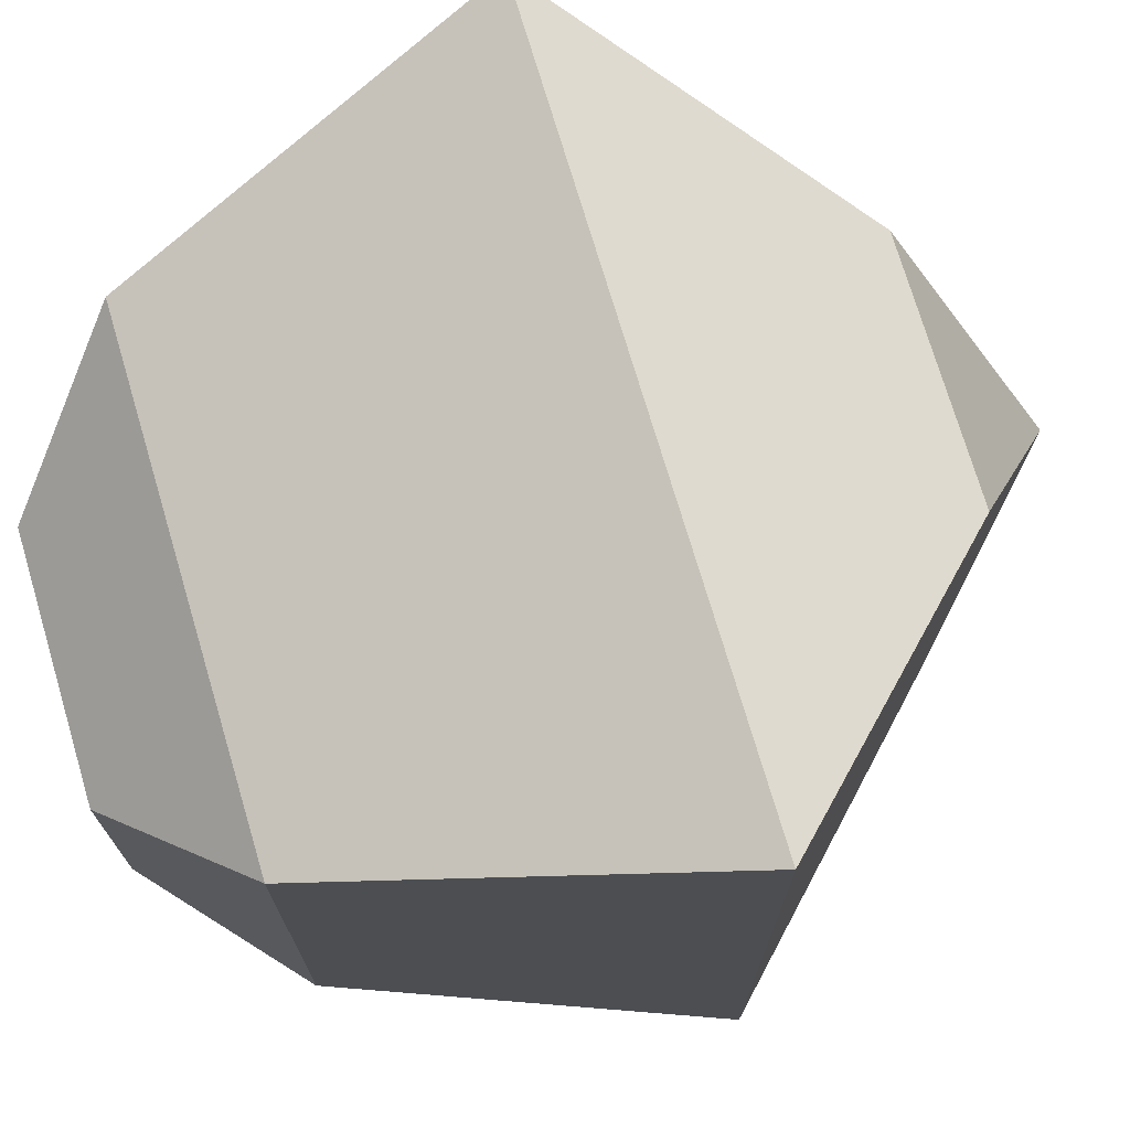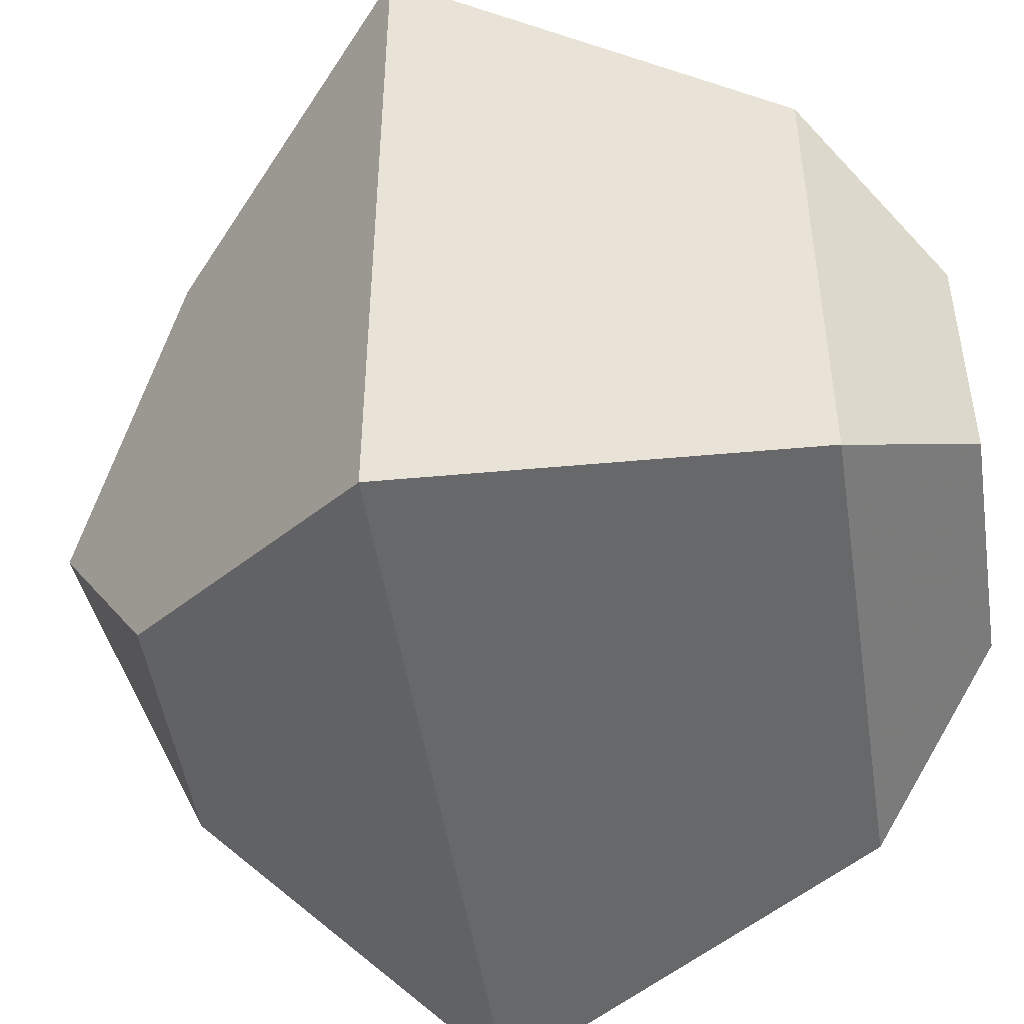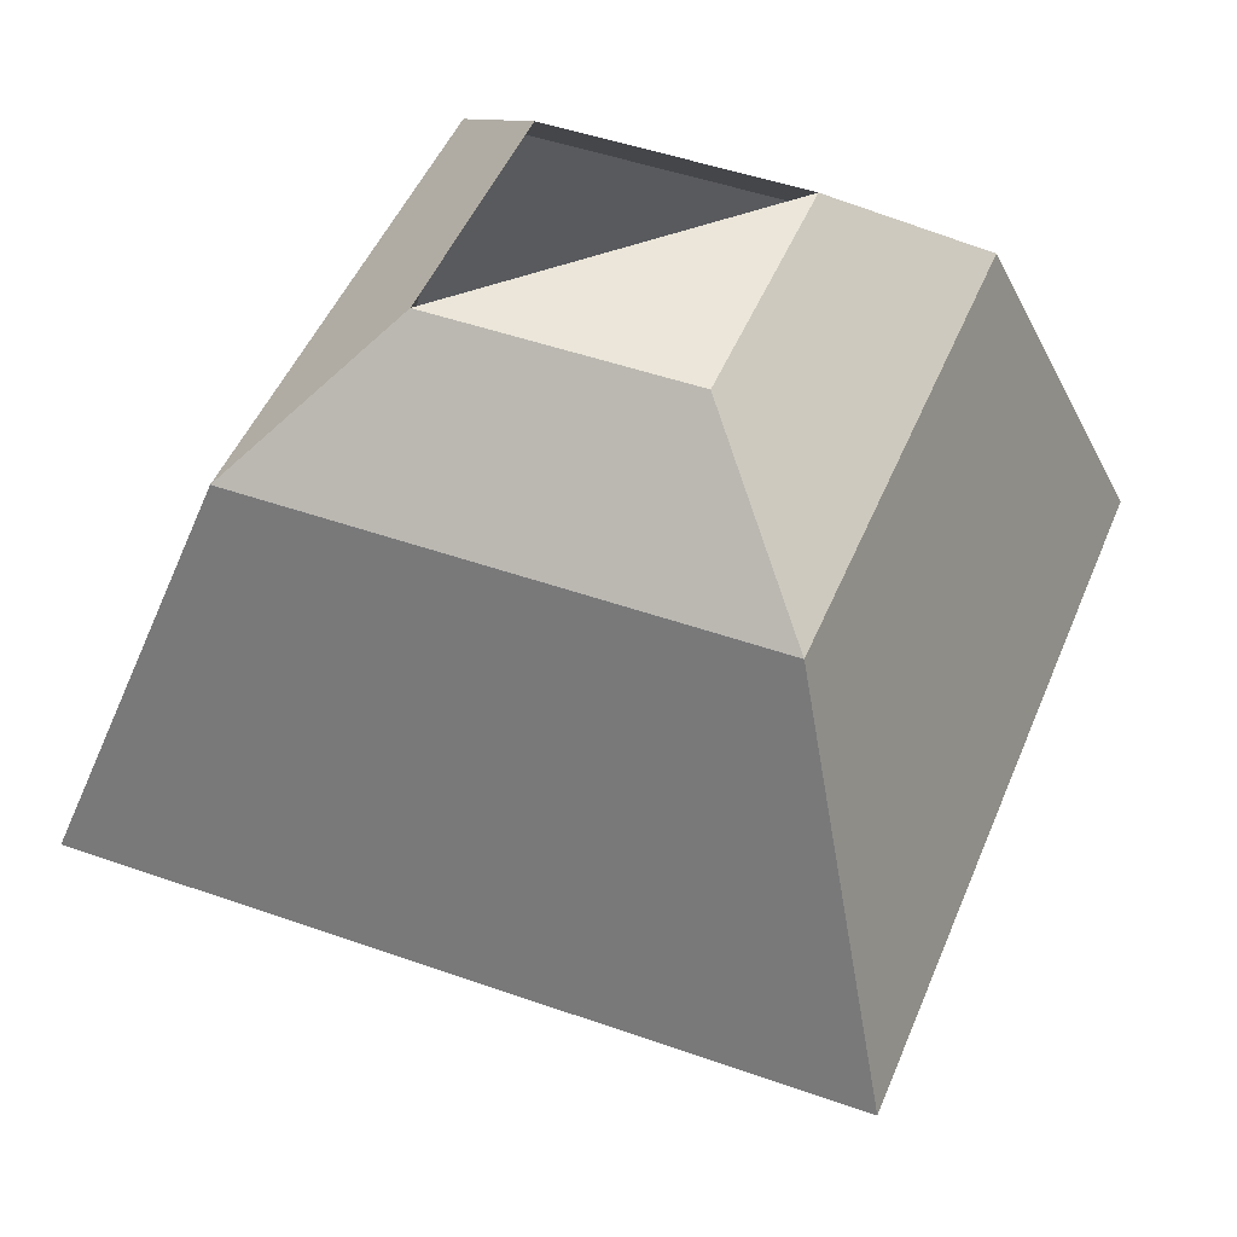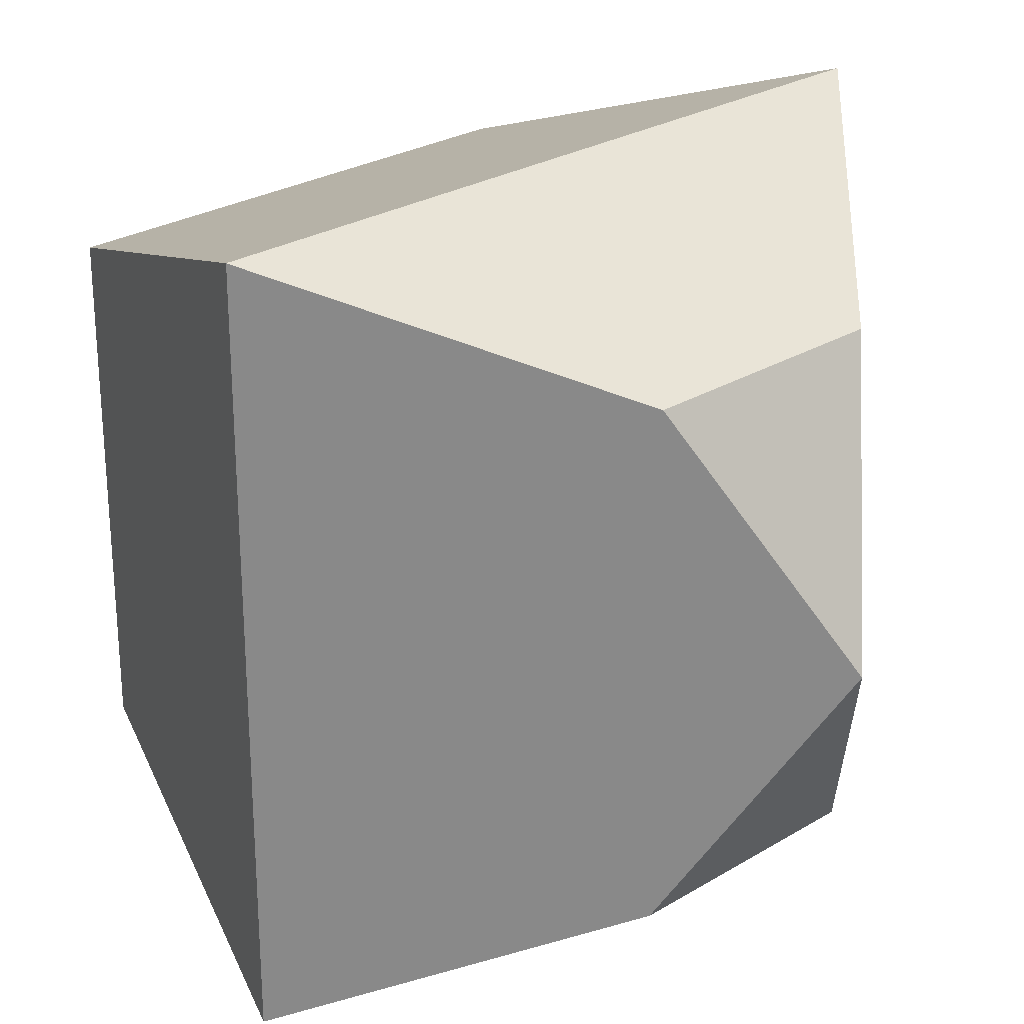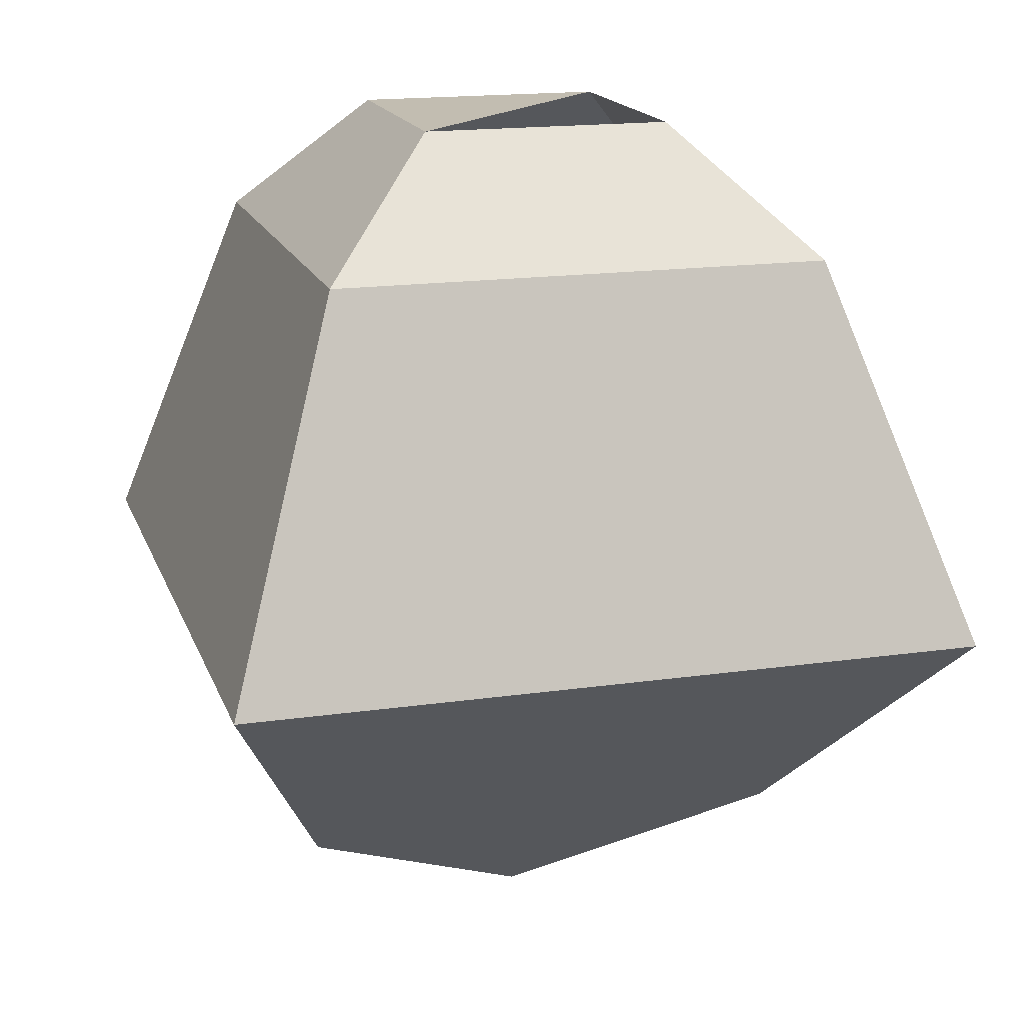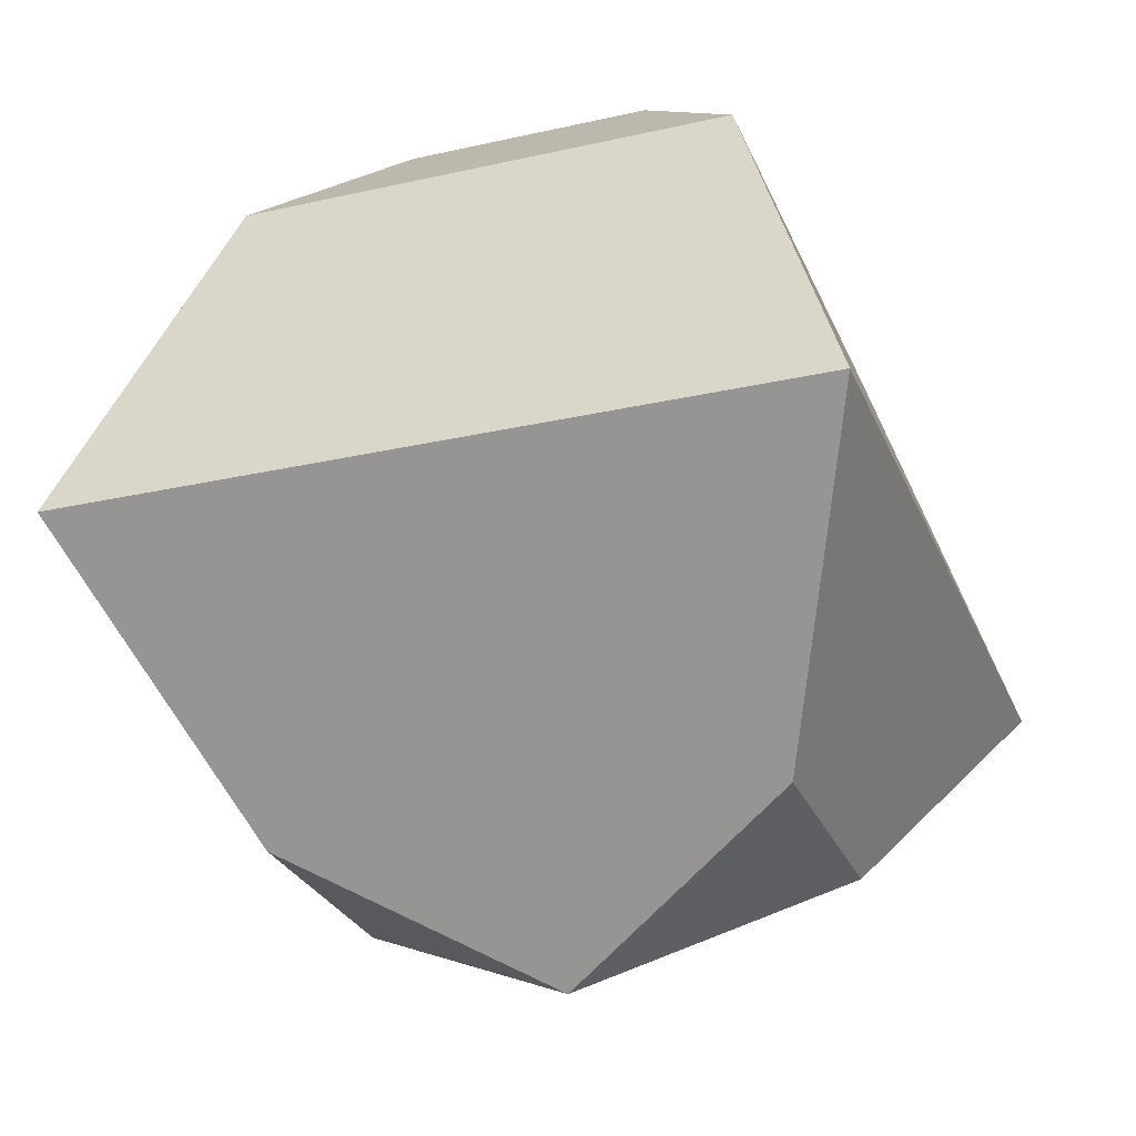
<metadata>
{"format":"obj","ext":"obj","renderer":"f3d","projection":"perspective","resolution":1024,"background":"white","views":[{"elev":73.3,"azim":-106.5,"up":"+Z"},{"elev":-48.6,"azim":98.7,"up":"+Z"},{"elev":47.8,"azim":111.7,"up":"+Y"},{"elev":26.6,"azim":-43.4,"up":"+Z"},{"elev":17.0,"azim":-106.2,"up":"+Y"},{"elev":-27.3,"azim":-70.8,"up":"+Y"}]}
</metadata>
<code>
o item/mushroom_spore/base
v 2 0 -1
v 2 0 -3
v 0 0 -3
v -1 -1 -4
v -1 -1 0
v 0 0 -1
v 3 -1 0
v 3 -1 -4
v -2 -4 -5
v -2 -4 1
v 4 -4 1
v 4 -4 -5
v 0 -6 -4
v 0 -6 0
v 2 -6 0
v 2 -6 -4
v 1 -7 -2
v 32 0 32
v 32 0 32
v 32 0 32
v 32 0 32
f 1 2 3
f 3 2 4
f 3 4 5
f 3 5 6
f 6 5 7
f 6 7 1
f 1 7 8
f 1 8 2
f 2 8 4
f 4 8 9
f 4 9 10
f 4 10 5
f 5 10 11
f 5 11 7
f 7 11 12
f 7 12 8
f 8 12 9
f 9 12 13
f 9 13 14
f 9 14 10
f 10 14 15
f 10 15 11
f 11 15 16
f 11 16 12
f 12 16 13
f 13 16 17
f 13 17 14
f 14 17 15
f 15 17 16
f 17 17 13

</code>
